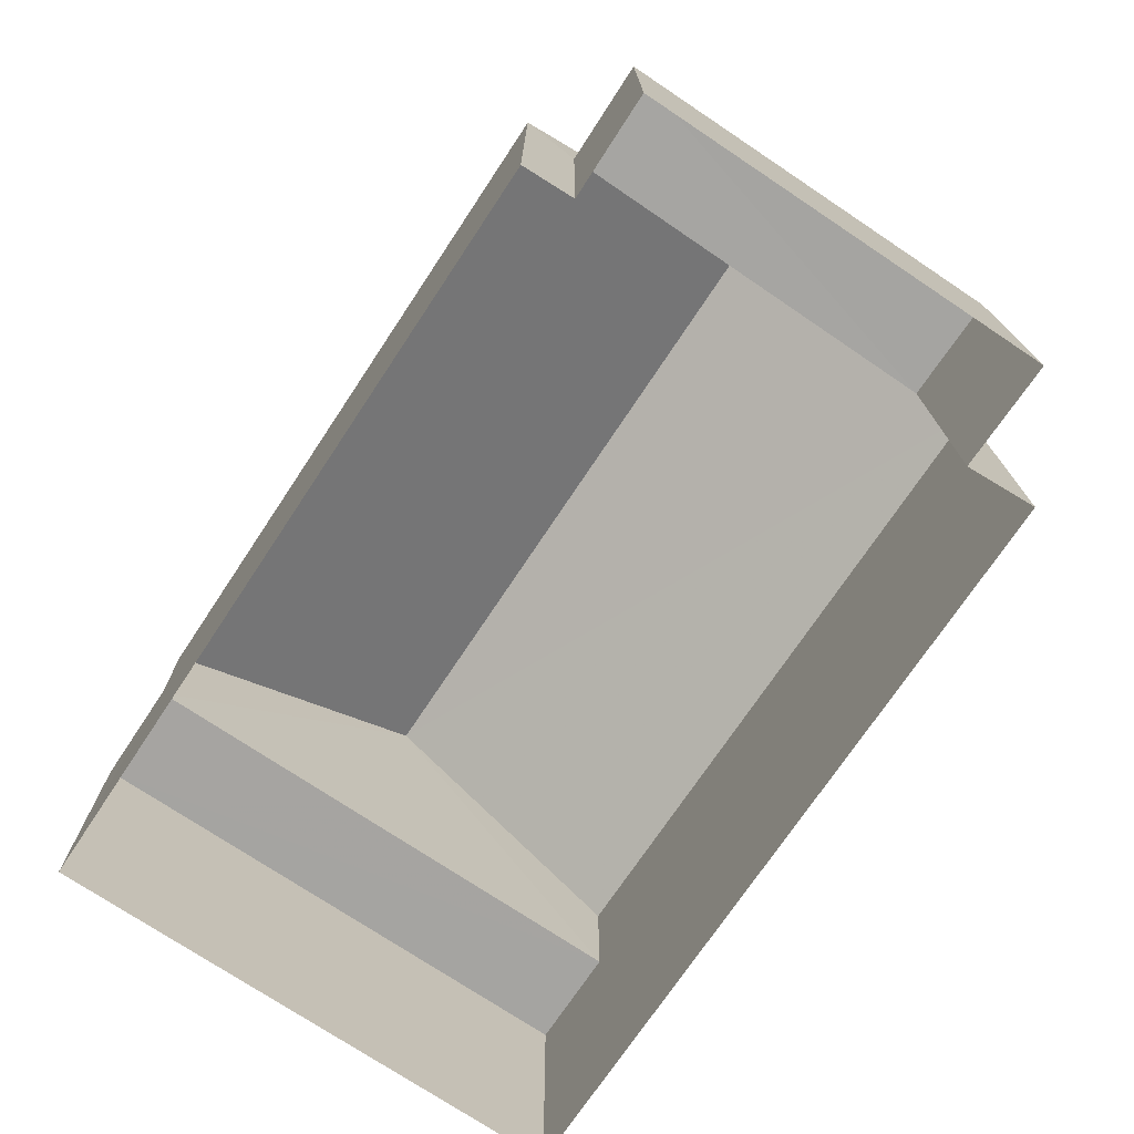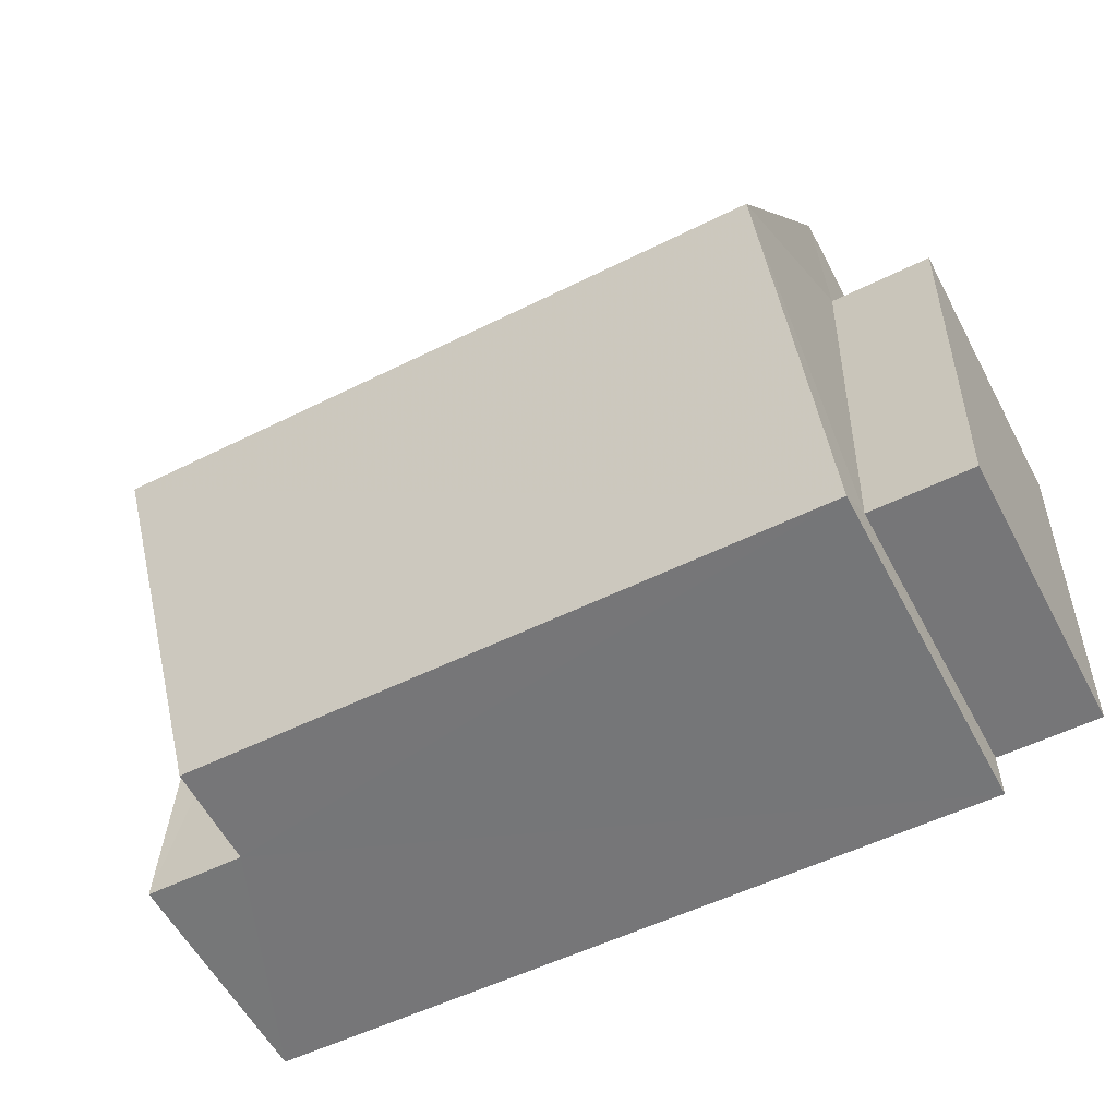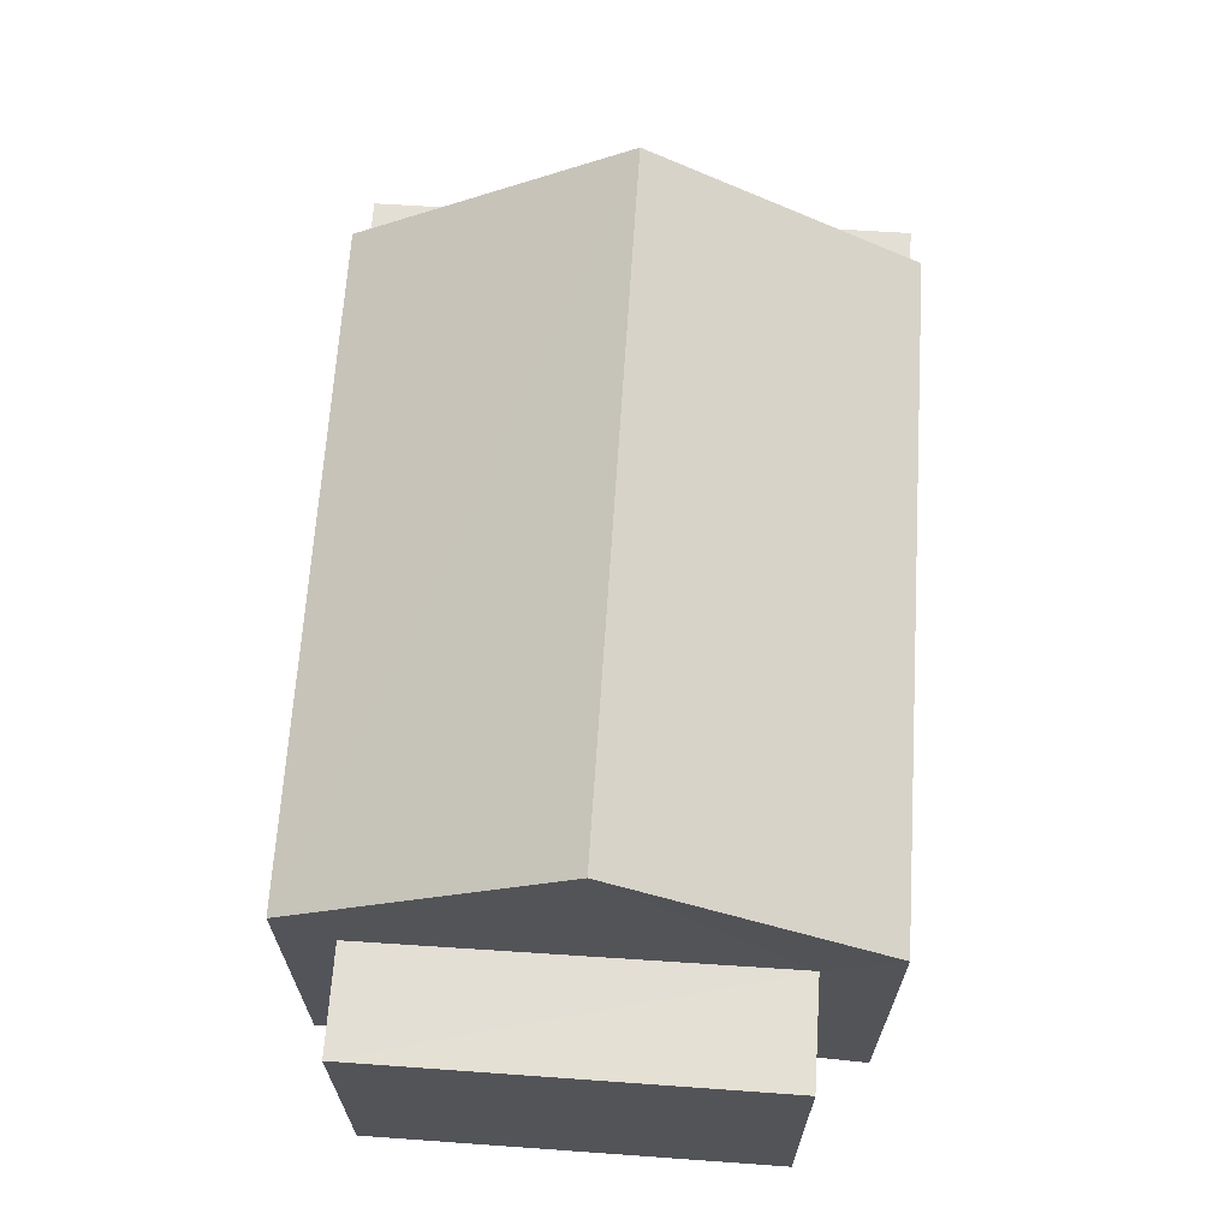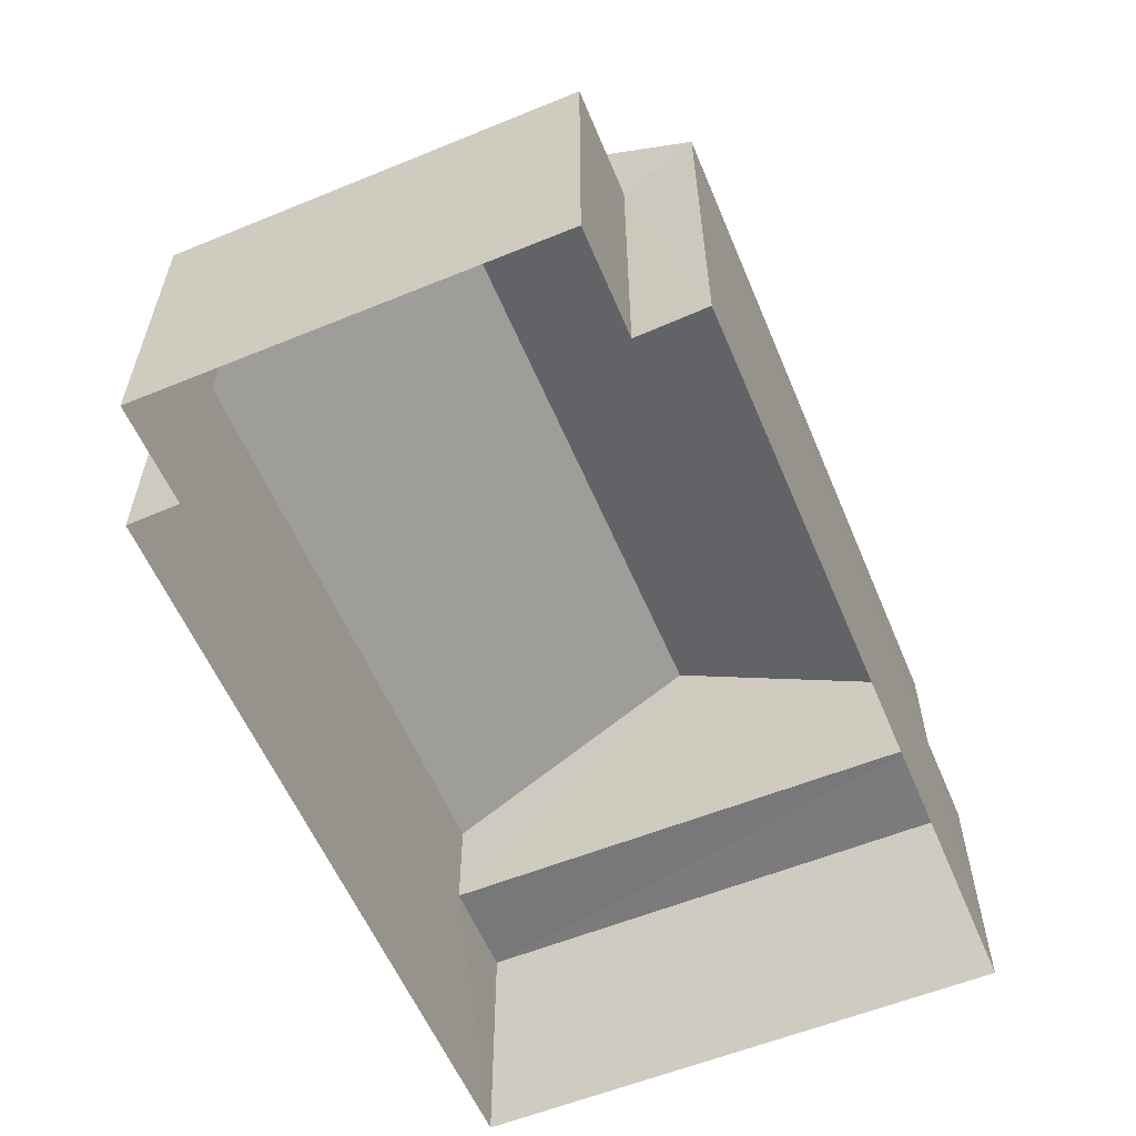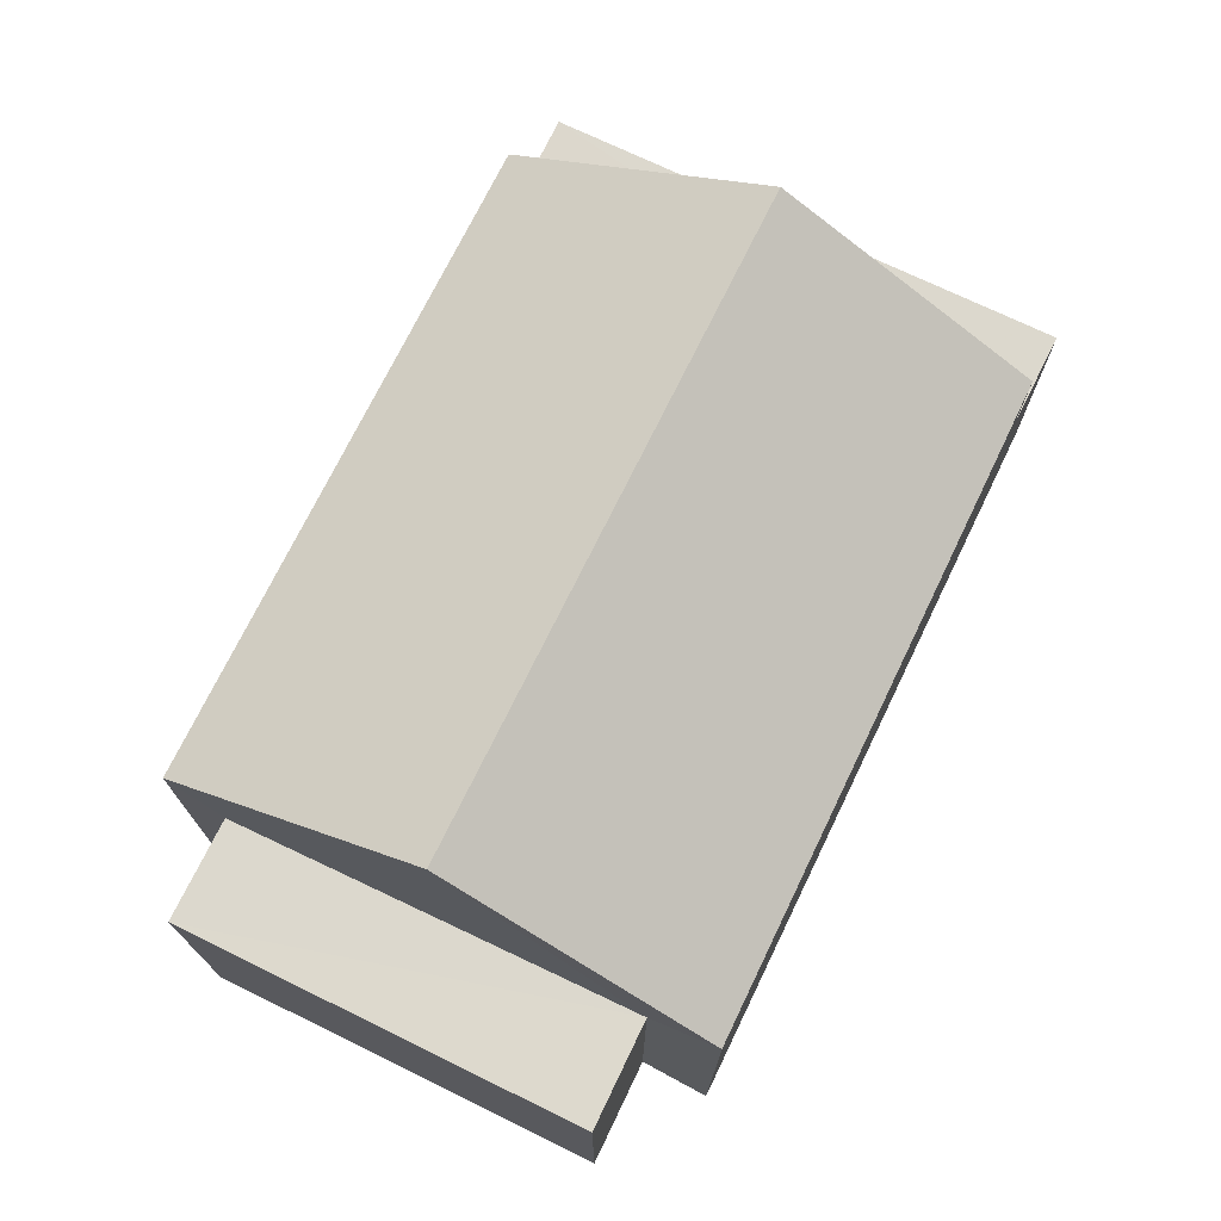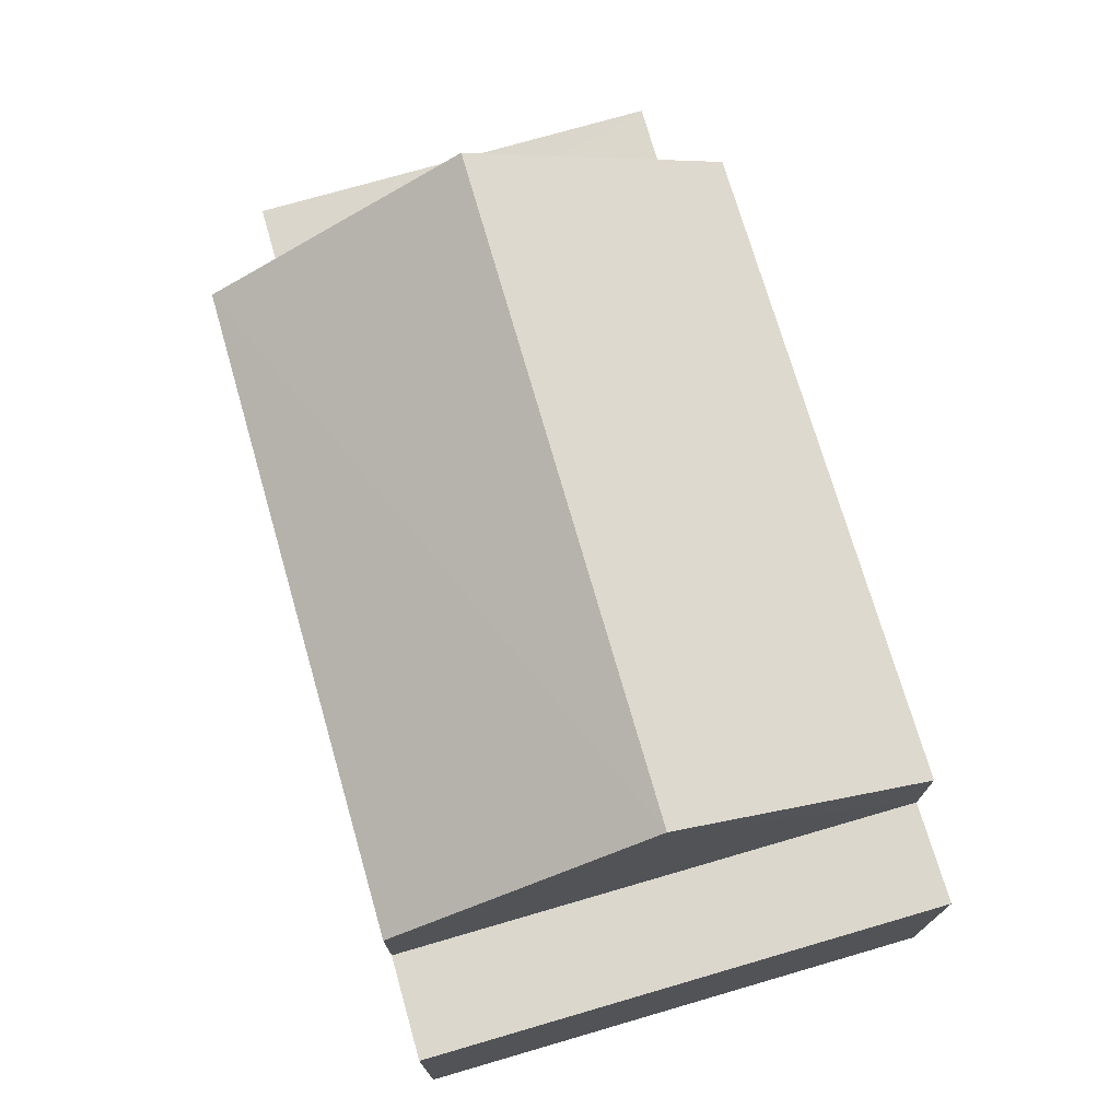
<metadata>
{"format":"obj","ext":"obj","renderer":"f3d","projection":"perspective","resolution":1024,"background":"white","views":[{"elev":-73.4,"azim":54.2,"up":"+Z"},{"elev":-58.0,"azim":28.0,"up":"+Y"},{"elev":66.4,"azim":91.6,"up":"+Z"},{"elev":-58.0,"azim":110.7,"up":"+Z"},{"elev":72.5,"azim":113.8,"up":"+Z"},{"elev":73.0,"azim":-108.2,"up":"+Z"}]}
</metadata>
<code>
v -3.724e+05 -1.044e+05 28.26
v -3.724e+05 -1.045e+05 28.26
v -3.724e+05 -1.044e+05 28.26
v -3.724e+05 -1.044e+05 28.26
v -3.724e+05 -1.044e+05 28.26
v -3.724e+05 -1.045e+05 28.26
v -3.724e+05 -1.045e+05 28.26
v -3.724e+05 -1.045e+05 28.26
v -3.724e+05 -1.045e+05 35.38
v -3.724e+05 -1.045e+05 33.15
v -3.724e+05 -1.045e+05 35.38
v -3.724e+05 -1.045e+05 33.15
v -3.724e+05 -1.044e+05 32.38
v -3.724e+05 -1.045e+05 32.38
v -3.724e+05 -1.044e+05 32.38
v -3.724e+05 -1.045e+05 32.38
v -3.724e+05 -1.044e+05 33.15
v -3.724e+05 -1.044e+05 33.15
v -3.724e+05 -1.044e+05 31.66
v -3.724e+05 -1.044e+05 31.66
v -3.724e+05 -1.045e+05 31.66
v -3.724e+05 -1.045e+05 31.66
f 1 2 3
f 4 3 5
f 6 7 8
f 3 2 6
f 5 3 8
f 3 6 8
f 9 10 11
f 9 12 10
f 13 14 15
f 13 16 14
f 17 18 9
f 11 17 9
f 19 20 21
f 22 19 21
f 20 5 8
f 21 20 8
f 10 22 7
f 7 22 8
f 10 12 22
f 8 22 21
f 16 2 14
f 16 6 2
f 3 15 1
f 3 13 15
f 3 4 13
f 7 6 16
f 11 16 13
f 10 7 16
f 13 4 17
f 10 16 11
f 11 13 17
f 18 17 19
f 17 4 19
f 19 5 20
f 19 4 5
f 18 19 9
f 19 22 9
f 22 12 9
f 15 2 1
f 15 14 2

</code>
